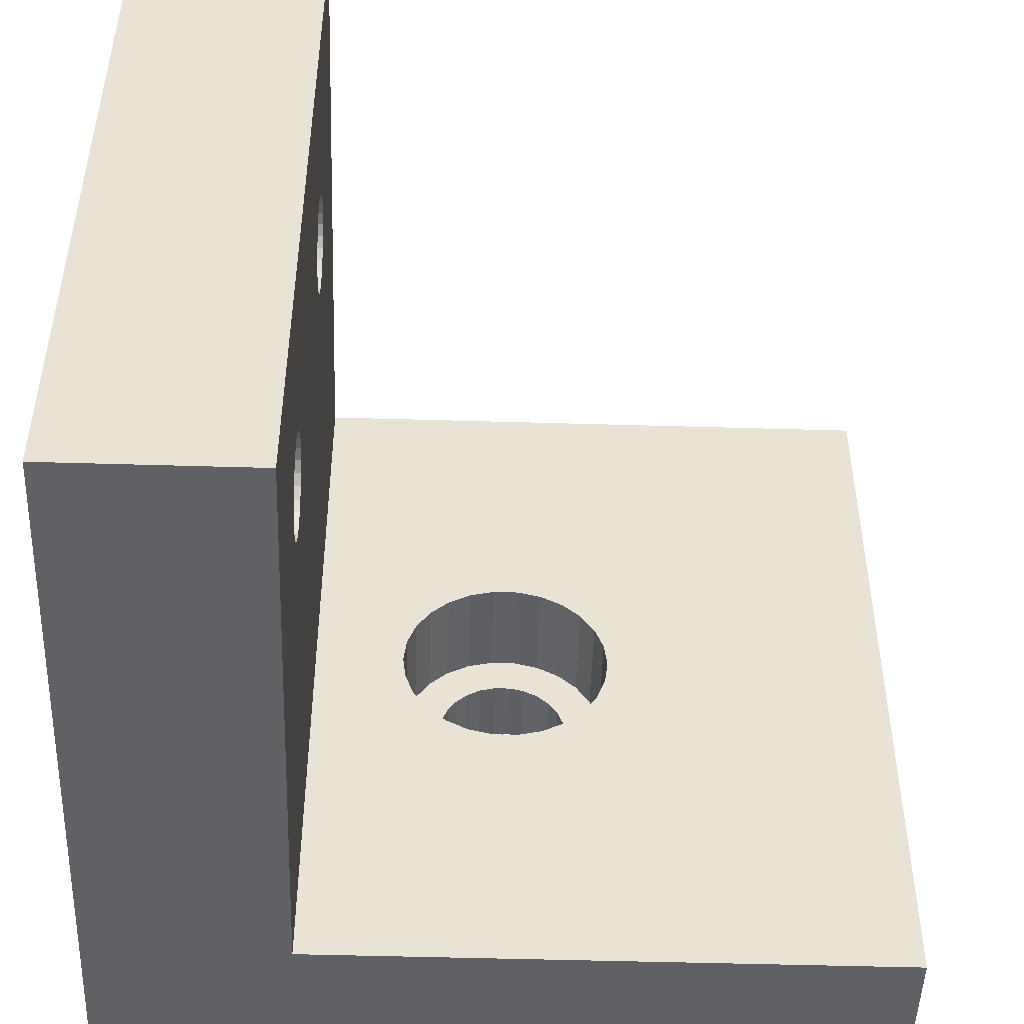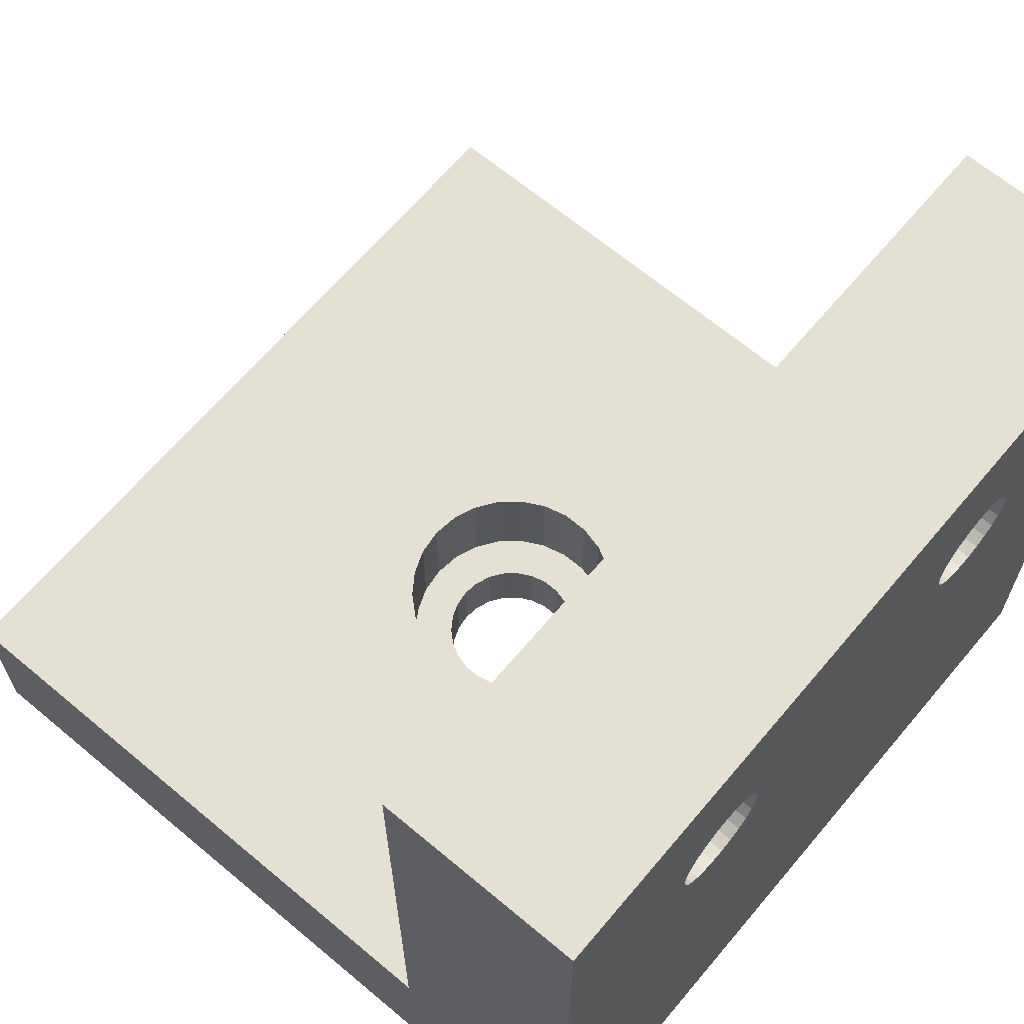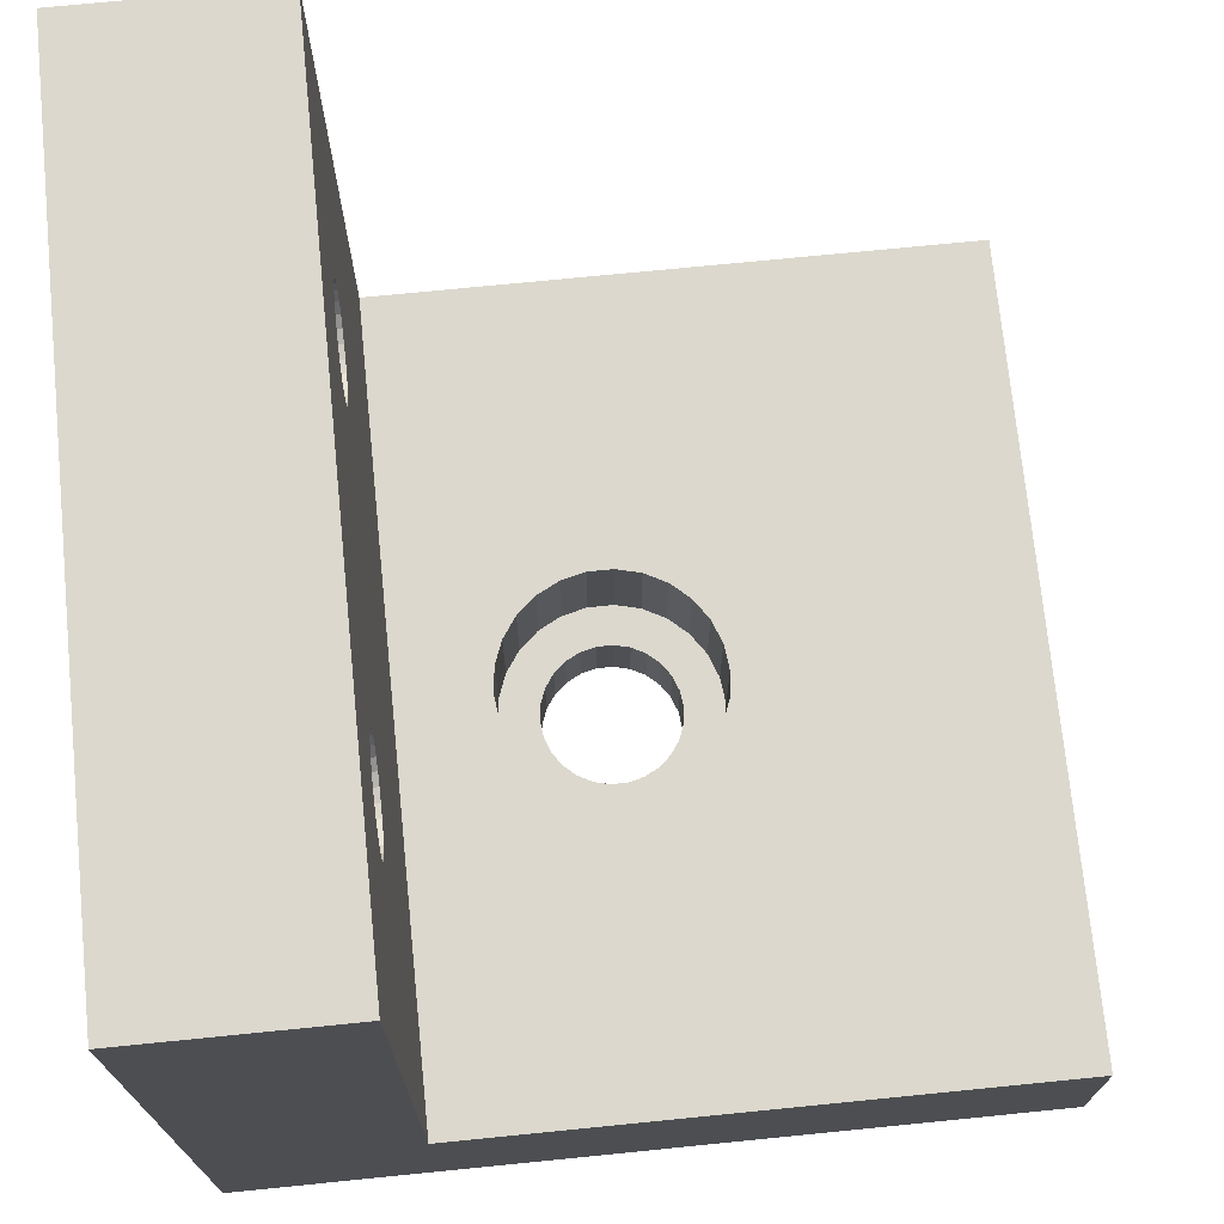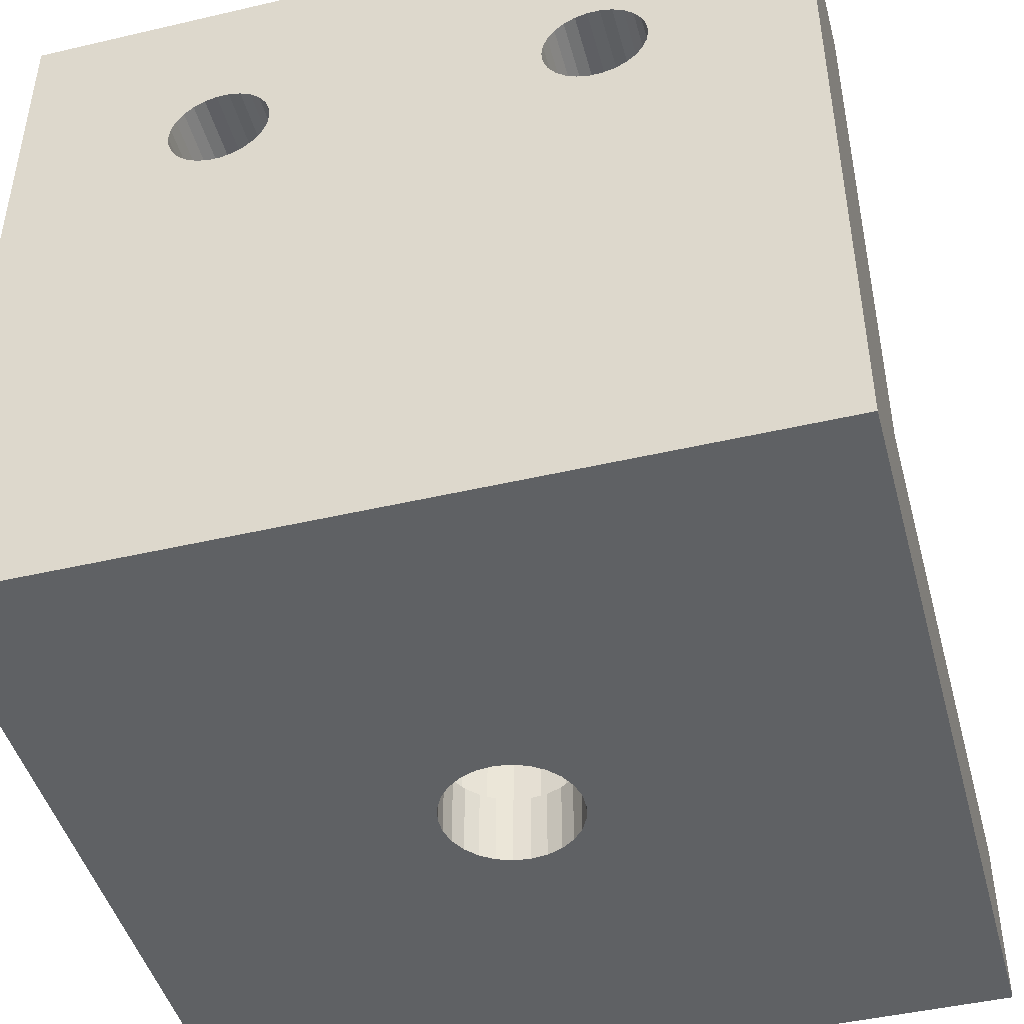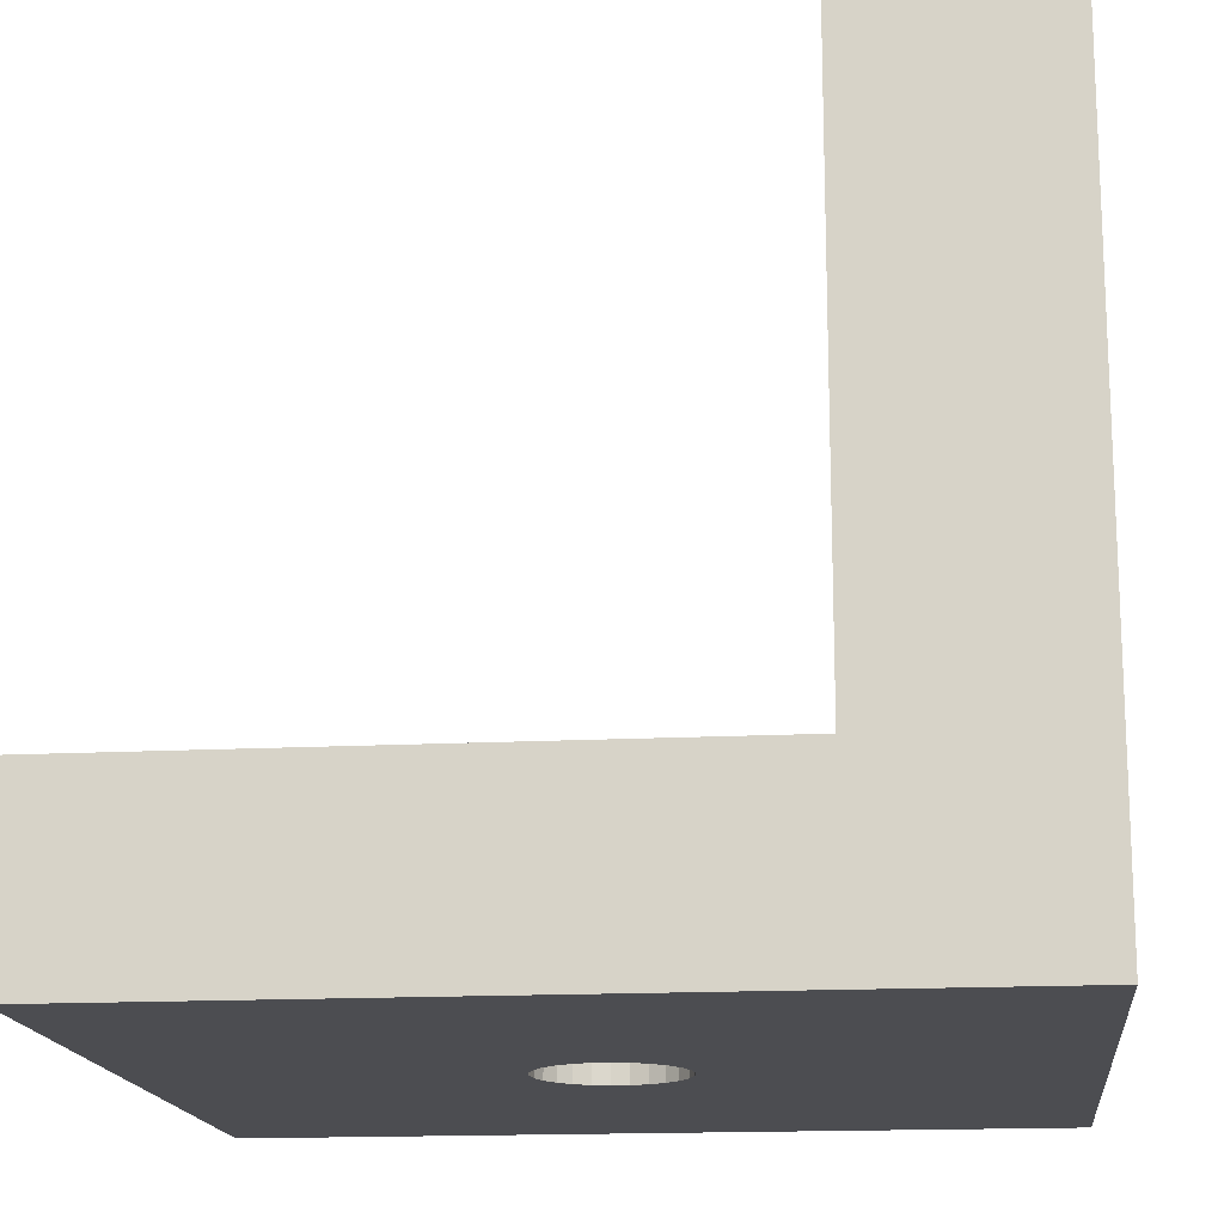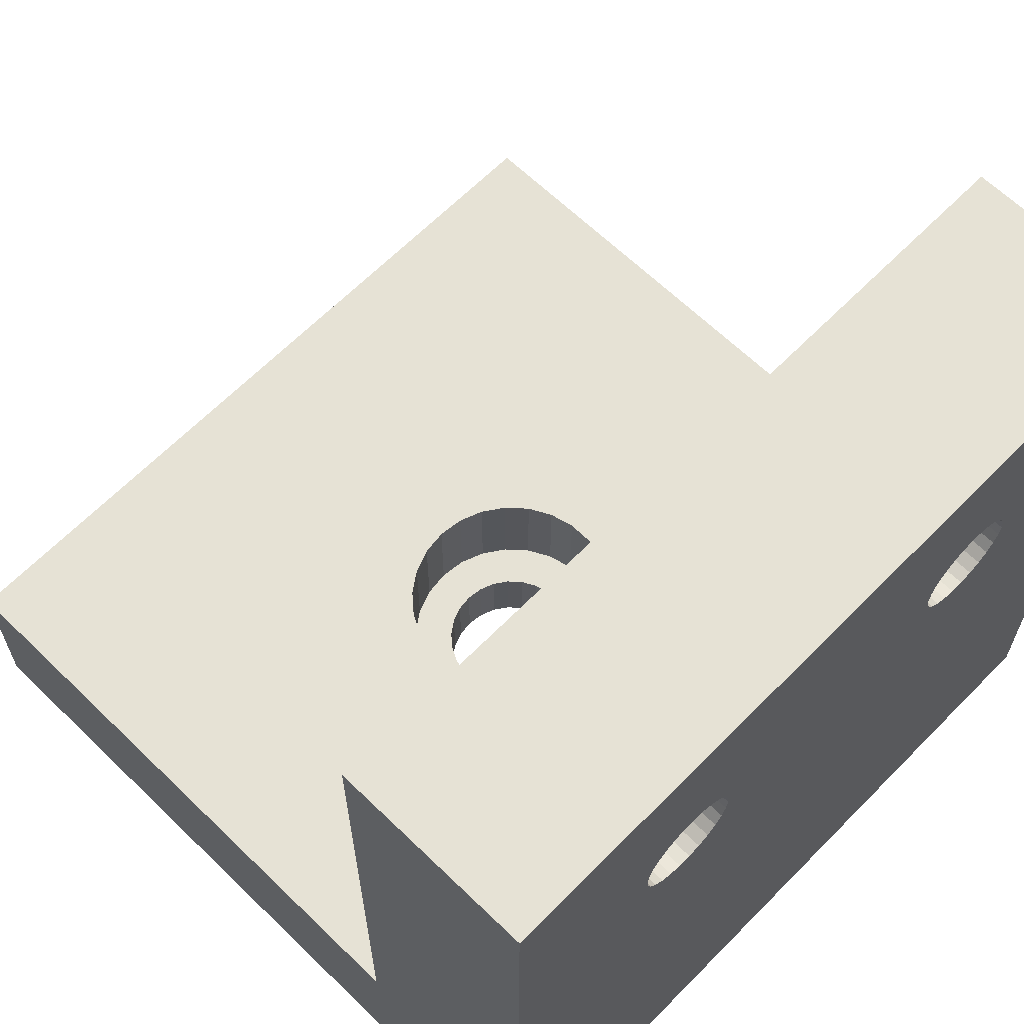
<metadata>
{"format":"obj","ext":"obj","renderer":"f3d","projection":"perspective","resolution":1024,"background":"white","views":[{"elev":-48.8,"azim":-1.9,"up":"+Y"},{"elev":65.7,"azim":-139.9,"up":"+Z"},{"elev":72.4,"azim":-5.7,"up":"+Z"},{"elev":-45.7,"azim":-75.0,"up":"+Z"},{"elev":-16.2,"azim":-173.9,"up":"+Z"},{"elev":64.0,"azim":-135.6,"up":"+Z"}]}
</metadata>
<code>
v -5 10 4.5
v -10 10 0
v -10 10 4.5
v 10 10 0
v 10 10 4.5
v -10 -10 0
v -10 -10 4.5
v 10 -10 0
v 10 -10 4.5
v 0.9657 -1.399 0
v 1.272 -1.127 0
v 1.505 -0.79 0
v 0.6028 -1.59 0
v 1.651 -0.4068 0
v 0.2049 -1.688 0
v 1.7 0 0
v 1.651 0.4068 0
v 1.505 0.79 0
v 1.272 1.127 0
v -0.9657 -1.399 0
v -0.6028 -1.59 0
v -0.2049 -1.688 0
v -1.272 -1.127 0
v 0.9657 1.399 0
v -1.505 -0.79 0
v 0.6028 1.59 0
v -1.651 -0.4068 0
v 0.2049 1.688 0
v -1.7 0 0
v -0.2049 1.688 0
v -0.6028 1.59 0
v -0.9657 1.399 0
v -1.272 1.127 0
v -1.505 0.79 0
v -1.651 0.4068 0
v -10 10 19.5
v -5 10 19.5
v 2.021 -1.79 4.5
v 1.534 -2.222 4.5
v 2.391 -1.255 4.5
v 0.9574 -2.525 4.5
v -5 -10 4.5
v 2.622 -0.6462 4.5
v 0.3254 -2.68 4.5
v 2.7 0 4.5
v -0.3254 -2.68 4.5
v -0.9574 -2.525 4.5
v -1.534 -2.222 4.5
v 2.622 0.6462 4.5
v 2.391 1.255 4.5
v 2.021 1.79 4.5
v -2.021 -1.79 4.5
v 1.534 2.222 4.5
v -2.391 -1.255 4.5
v 0.9574 2.525 4.5
v -2.622 -0.6462 4.5
v -2.7 0 4.5
v 0.3254 2.68 4.5
v -0.3254 2.68 4.5
v -0.9574 2.525 4.5
v -1.534 2.222 4.5
v -2.021 1.79 4.5
v -2.391 1.255 4.5
v -2.622 0.6462 4.5
v -10 4.239 15.72
v -10 -3.962 15.57
v -10 -4.239 15.72
v -10 -10 19.5
v -10 3.962 15.57
v -10 -5.438 15.57
v -10 -5.673 15.36
v -10 3.438 14.81
v -10 -3.438 14.81
v -10 -3.549 15.1
v -10 -5.851 15.1
v -10 -5.161 15.72
v -10 3.549 15.1
v -10 -5.962 14.81
v -10 3.4 14.5
v -10 -3.4 14.5
v -10 -4.857 15.79
v -10 -6 14.5
v -10 3.438 14.19
v -10 -4.543 15.79
v -10 -5.962 14.19
v -10 -3.438 14.19
v -10 3.549 13.9
v -10 -3.549 13.9
v -10 3.727 13.64
v -10 -3.727 13.64
v -10 5.673 15.36
v -10 5.438 15.57
v -10 5.161 15.72
v -10 4.857 15.79
v -10 4.543 15.79
v -10 3.962 13.43
v -10 -3.962 13.43
v -10 5.851 15.1
v -10 4.239 13.28
v -10 -4.239 13.28
v -10 5.962 14.81
v -10 6 14.5
v -10 -5.851 13.9
v -10 -5.673 13.64
v -10 5.962 14.19
v -10 -5.438 13.43
v -10 -5.161 13.28
v -10 -4.857 13.21
v -10 -4.543 13.21
v -10 4.543 13.21
v -10 3.727 15.36
v -10 -3.727 15.36
v -10 4.857 13.21
v -10 5.161 13.28
v -10 5.438 13.43
v -10 5.673 13.64
v -10 5.851 13.9
v -0.9657 -1.399 1.8
v -0.6028 -1.59 1.8
v -0.2049 -1.688 1.8
v 1.651 0.4068 1.8
v 0.2049 -1.688 1.8
v 1.7 0 1.8
v 1.505 0.79 1.8
v 0.6028 -1.59 1.8
v 1.272 1.127 1.8
v 0.9657 -1.399 1.8
v 0.9657 1.399 1.8
v 1.272 -1.127 1.8
v 0.6028 1.59 1.8
v 1.505 -0.79 1.8
v 1.651 -0.4068 1.8
v 0.2049 1.688 1.8
v -0.2049 1.688 1.8
v -0.6028 1.59 1.8
v -0.9657 1.399 1.8
v -1.272 1.127 1.8
v -1.505 0.79 1.8
v -1.651 0.4068 1.8
v -1.7 0 1.8
v -1.651 -0.4068 1.8
v -1.505 -0.79 1.8
v -1.272 -1.127 1.8
v -5 4.239 13.28
v -5 -4.239 15.72
v -5 -3.962 15.57
v -5 3.962 15.57
v -5 -3.438 14.81
v -5 3.438 14.81
v -5 3.549 15.1
v -5 -3.549 15.1
v -5 5.438 15.57
v -5 5.673 15.36
v -5 5.851 15.1
v -5 5.161 15.72
v -5 -3.4 14.5
v -5 3.4 14.5
v -5 5.962 14.81
v -5 4.857 15.79
v -5 6 14.5
v -5 -3.438 14.19
v -5 3.438 14.19
v -5 3.549 13.9
v -5 4.543 15.79
v -5 5.962 14.19
v -5 4.239 15.72
v -5 -3.549 13.9
v -5 3.727 13.64
v -5 -3.727 13.64
v -5 3.962 13.43
v -5 -10 19.5
v -5 -4.543 15.79
v -5 -4.857 15.79
v -5 -5.161 15.72
v -5 -5.438 15.57
v -5 -5.673 15.36
v -5 -3.962 13.43
v -5 -5.851 15.1
v -5 -4.239 13.28
v -5 -5.962 14.81
v -5 -6 14.5
v -5 4.543 13.21
v -5 4.857 13.21
v -5 5.161 13.28
v -5 5.438 13.43
v -5 -5.962 14.19
v -5 5.673 13.64
v -5 5.851 13.9
v -5 -3.727 15.36
v -5 3.727 15.36
v -5 -5.851 13.9
v -5 -5.673 13.64
v -5 -5.438 13.43
v -5 -5.161 13.28
v -5 -4.857 13.21
v -5 -4.543 13.21
v -0.9574 -2.525 1.8
v -0.3254 -2.68 1.8
v 0.3254 -2.68 1.8
v 2.7 0 1.8
v 2.622 0.6462 1.8
v 0.9574 -2.525 1.8
v 2.391 1.255 1.8
v 1.534 -2.222 1.8
v 2.021 -1.79 1.8
v 2.021 1.79 1.8
v 2.391 -1.255 1.8
v 1.534 2.222 1.8
v 2.622 -0.6462 1.8
v 0.9574 2.525 1.8
v 0.3254 2.68 1.8
v -0.3254 2.68 1.8
v -0.9574 2.525 1.8
v -1.534 2.222 1.8
v -2.021 1.79 1.8
v -2.391 1.255 1.8
v -2.622 0.6462 1.8
v -2.7 0 1.8
v -2.622 -0.6462 1.8
v -2.391 -1.255 1.8
v -2.021 -1.79 1.8
v -1.534 -2.222 1.8
f 1 2 3
f 4 1 5
f 4 2 1
f 2 6 7
f 2 7 3
f 8 4 5
f 8 5 9
f 10 11 8
f 12 8 11
f 13 10 8
f 14 8 12
f 15 13 8
f 16 8 14
f 4 16 17
f 4 17 18
f 4 18 19
f 4 8 16
f 6 20 21
f 6 21 22
f 6 22 15
f 6 15 8
f 23 20 6
f 24 4 19
f 25 23 6
f 26 4 24
f 27 25 6
f 28 4 26
f 29 27 6
f 2 28 30
f 2 30 31
f 2 31 32
f 2 32 33
f 2 33 34
f 2 34 35
f 2 35 29
f 2 29 6
f 2 4 28
f 1 3 36
f 1 36 37
f 38 39 9
f 9 40 38
f 9 41 42
f 39 41 9
f 9 43 40
f 41 44 42
f 9 45 43
f 44 46 42
f 46 47 42
f 47 48 42
f 45 5 49
f 49 5 50
f 50 5 51
f 9 5 45
f 48 52 42
f 5 53 51
f 52 54 42
f 5 55 53
f 54 56 42
f 56 57 42
f 55 1 58
f 58 1 59
f 59 1 60
f 60 1 61
f 61 1 62
f 62 1 63
f 63 1 64
f 64 1 57
f 5 1 55
f 57 1 42
f 42 8 9
f 6 42 7
f 6 8 42
f 65 66 67
f 65 67 68
f 65 69 66
f 70 71 68
f 72 73 74
f 75 68 71
f 76 70 68
f 72 74 77
f 78 68 75
f 79 80 73
f 81 76 68
f 79 73 72
f 82 68 78
f 83 80 79
f 84 81 68
f 85 68 82
f 67 84 68
f 83 86 80
f 87 86 83
f 87 88 86
f 89 88 87
f 89 90 88
f 36 91 92
f 36 92 93
f 36 93 94
f 36 94 95
f 36 95 65
f 36 65 68
f 96 90 89
f 96 97 90
f 98 91 36
f 99 7 100
f 99 97 96
f 99 100 97
f 101 98 36
f 102 101 36
f 7 85 103
f 7 103 104
f 105 102 36
f 7 104 106
f 7 106 107
f 7 107 108
f 7 108 109
f 7 109 100
f 7 68 85
f 3 99 110
f 69 111 112
f 3 110 113
f 3 113 114
f 69 112 66
f 3 114 115
f 3 115 116
f 3 116 117
f 3 117 105
f 3 7 99
f 77 112 111
f 3 105 36
f 77 74 112
f 118 119 20
f 20 119 21
f 119 120 21
f 21 120 22
f 16 121 17
f 120 122 22
f 123 121 16
f 22 122 15
f 17 124 18
f 122 125 15
f 121 124 17
f 15 125 13
f 18 126 19
f 125 127 13
f 13 127 10
f 124 126 18
f 19 128 24
f 127 129 10
f 10 129 11
f 126 128 19
f 24 130 26
f 11 131 12
f 128 130 24
f 129 131 11
f 12 132 14
f 26 133 28
f 131 132 12
f 14 123 16
f 130 133 26
f 132 123 14
f 28 134 30
f 133 134 28
f 30 135 31
f 134 135 30
f 31 136 32
f 135 136 31
f 32 137 33
f 136 137 32
f 33 138 34
f 137 138 33
f 138 139 34
f 34 139 35
f 139 140 35
f 35 140 29
f 140 141 29
f 29 141 27
f 141 142 27
f 27 142 25
f 142 143 25
f 25 143 23
f 143 118 23
f 23 118 20
f 42 1 144
f 145 146 147
f 148 149 150
f 148 150 151
f 152 153 37
f 154 37 153
f 155 152 37
f 156 157 149
f 158 37 154
f 156 149 148
f 159 155 37
f 160 37 158
f 161 162 157
f 161 163 162
f 164 159 37
f 161 157 156
f 165 37 160
f 166 164 37
f 167 168 163
f 167 163 161
f 169 170 168
f 169 168 167
f 171 145 166
f 171 172 145
f 171 173 172
f 171 174 173
f 171 175 174
f 171 176 175
f 171 166 37
f 177 144 170
f 177 170 169
f 178 176 171
f 179 144 177
f 180 178 171
f 181 180 171
f 1 182 144
f 1 183 182
f 1 184 183
f 1 185 184
f 186 181 171
f 1 187 185
f 1 188 187
f 1 165 188
f 1 37 165
f 146 189 190
f 146 190 147
f 151 190 189
f 151 150 190
f 42 191 186
f 42 192 191
f 42 144 179
f 42 193 192
f 42 194 193
f 42 195 194
f 42 196 195
f 42 179 196
f 42 186 171
f 145 147 166
f 37 36 171
f 171 36 68
f 47 46 197
f 197 46 198
f 46 44 198
f 198 44 199
f 45 49 200
f 44 41 199
f 200 49 201
f 199 41 202
f 41 39 202
f 201 50 203
f 202 39 204
f 49 50 201
f 204 38 205
f 39 38 204
f 203 51 206
f 50 51 203
f 38 40 205
f 205 40 207
f 206 53 208
f 51 53 206
f 207 43 209
f 40 43 207
f 208 55 210
f 209 45 200
f 53 55 208
f 43 45 209
f 210 58 211
f 55 58 210
f 211 59 212
f 58 59 211
f 212 60 213
f 59 60 212
f 213 61 214
f 60 61 213
f 214 62 215
f 61 62 214
f 62 63 215
f 215 63 216
f 63 64 216
f 216 64 217
f 64 57 217
f 217 57 218
f 57 56 218
f 218 56 219
f 56 54 219
f 219 54 220
f 54 52 220
f 220 52 221
f 52 48 221
f 221 48 222
f 48 47 222
f 222 47 197
f 7 42 171
f 7 171 68
f 170 144 96
f 96 144 99
f 144 182 99
f 99 182 110
f 160 158 102
f 102 158 101
f 182 183 110
f 110 183 113
f 101 154 98
f 183 184 113
f 158 154 101
f 113 184 114
f 98 153 91
f 184 185 114
f 114 185 115
f 154 153 98
f 91 152 92
f 185 187 115
f 115 187 116
f 153 152 91
f 92 155 93
f 116 188 117
f 187 188 116
f 152 155 92
f 117 165 105
f 188 165 117
f 93 159 94
f 165 160 105
f 155 159 93
f 105 160 102
f 94 164 95
f 159 164 94
f 95 166 65
f 164 166 95
f 65 147 69
f 166 147 65
f 69 190 111
f 147 190 69
f 111 150 77
f 190 150 111
f 150 149 77
f 77 149 72
f 149 157 72
f 72 157 79
f 157 162 79
f 79 162 83
f 162 163 83
f 83 163 87
f 163 168 87
f 87 168 89
f 168 170 89
f 89 170 96
f 193 194 106
f 106 194 107
f 194 195 107
f 107 195 108
f 156 148 80
f 80 148 73
f 195 196 108
f 108 196 109
f 73 151 74
f 196 179 109
f 148 151 73
f 109 179 100
f 74 189 112
f 179 177 100
f 100 177 97
f 151 189 74
f 112 146 66
f 177 169 97
f 97 169 90
f 189 146 112
f 66 145 67
f 90 167 88
f 169 167 90
f 146 145 66
f 88 161 86
f 167 161 88
f 67 172 84
f 161 156 86
f 145 172 67
f 86 156 80
f 84 173 81
f 172 173 84
f 81 174 76
f 173 174 81
f 76 175 70
f 174 175 76
f 70 176 71
f 175 176 70
f 71 178 75
f 176 178 71
f 178 180 75
f 75 180 78
f 180 181 78
f 78 181 82
f 181 186 82
f 82 186 85
f 186 191 85
f 85 191 103
f 191 192 103
f 103 192 104
f 192 193 104
f 104 193 106
f 207 131 205
f 213 214 136
f 213 136 135
f 118 221 222
f 118 143 221
f 209 131 207
f 209 132 131
f 209 123 132
f 142 220 221
f 142 221 143
f 119 222 197
f 119 118 222
f 141 219 220
f 141 220 142
f 212 213 135
f 120 197 198
f 212 135 134
f 120 119 197
f 140 218 219
f 140 219 141
f 122 198 199
f 200 123 209
f 122 120 198
f 139 217 218
f 211 134 133
f 211 212 134
f 139 218 140
f 201 123 200
f 201 121 123
f 125 199 202
f 210 133 130
f 210 211 133
f 125 122 199
f 138 216 217
f 203 124 121
f 203 121 201
f 208 210 130
f 208 128 126
f 138 217 139
f 208 130 128
f 206 126 124
f 206 208 126
f 206 124 203
f 127 202 204
f 127 125 202
f 137 215 216
f 137 216 138
f 129 127 204
f 205 129 204
f 214 137 136
f 214 215 137
f 131 129 205

</code>
